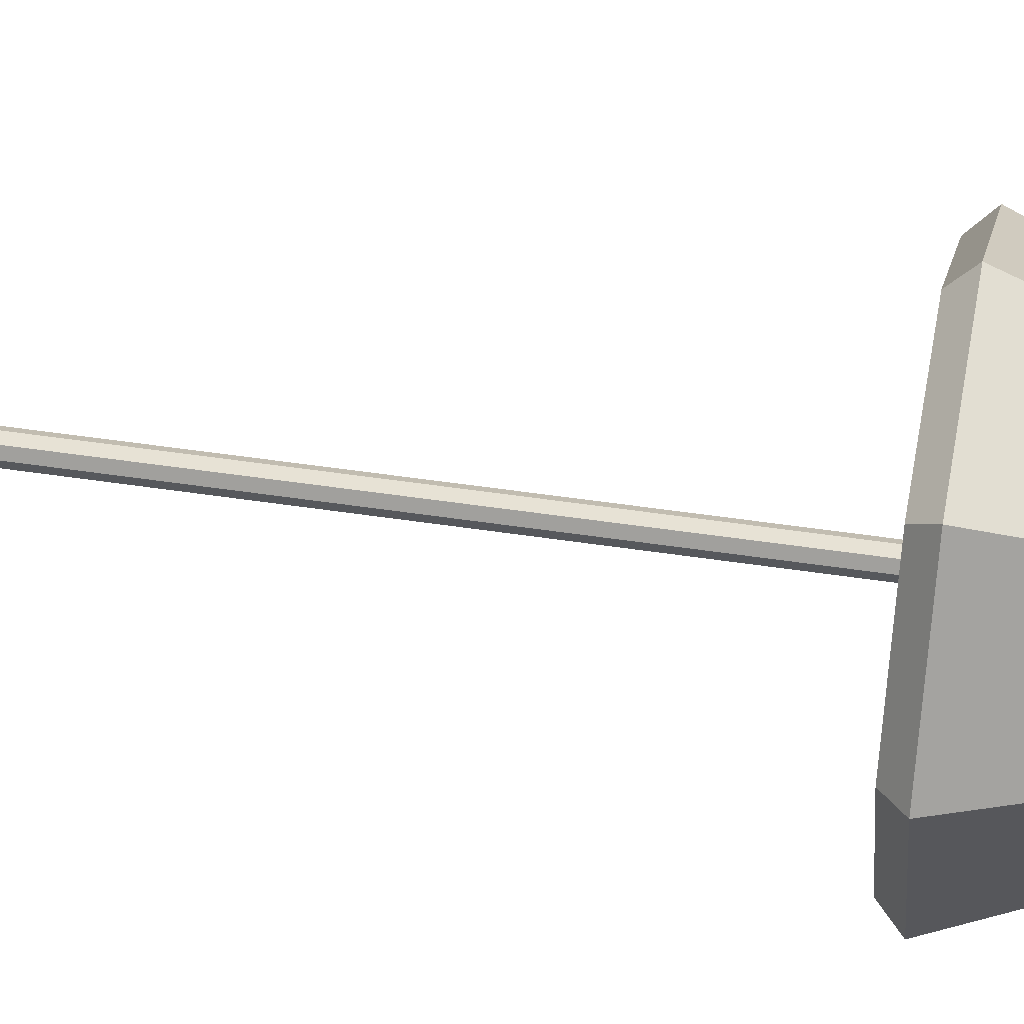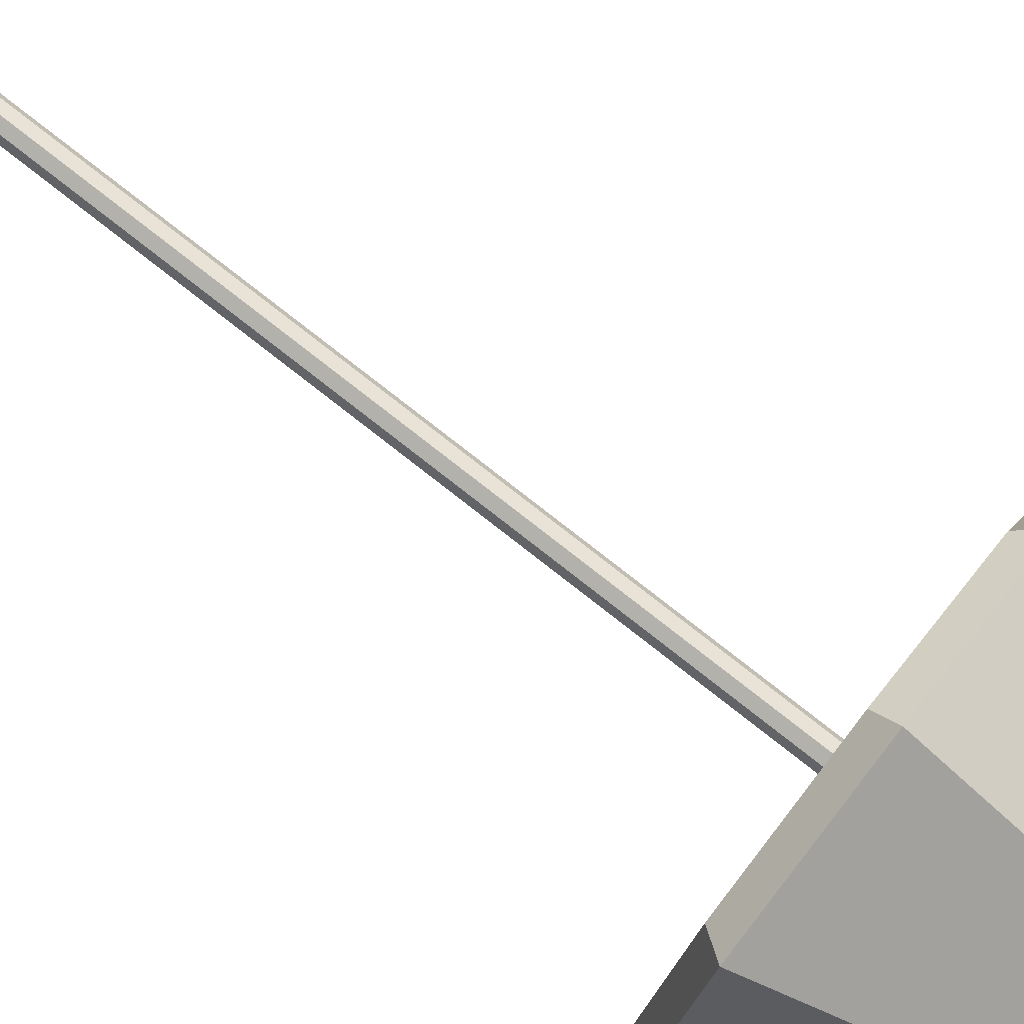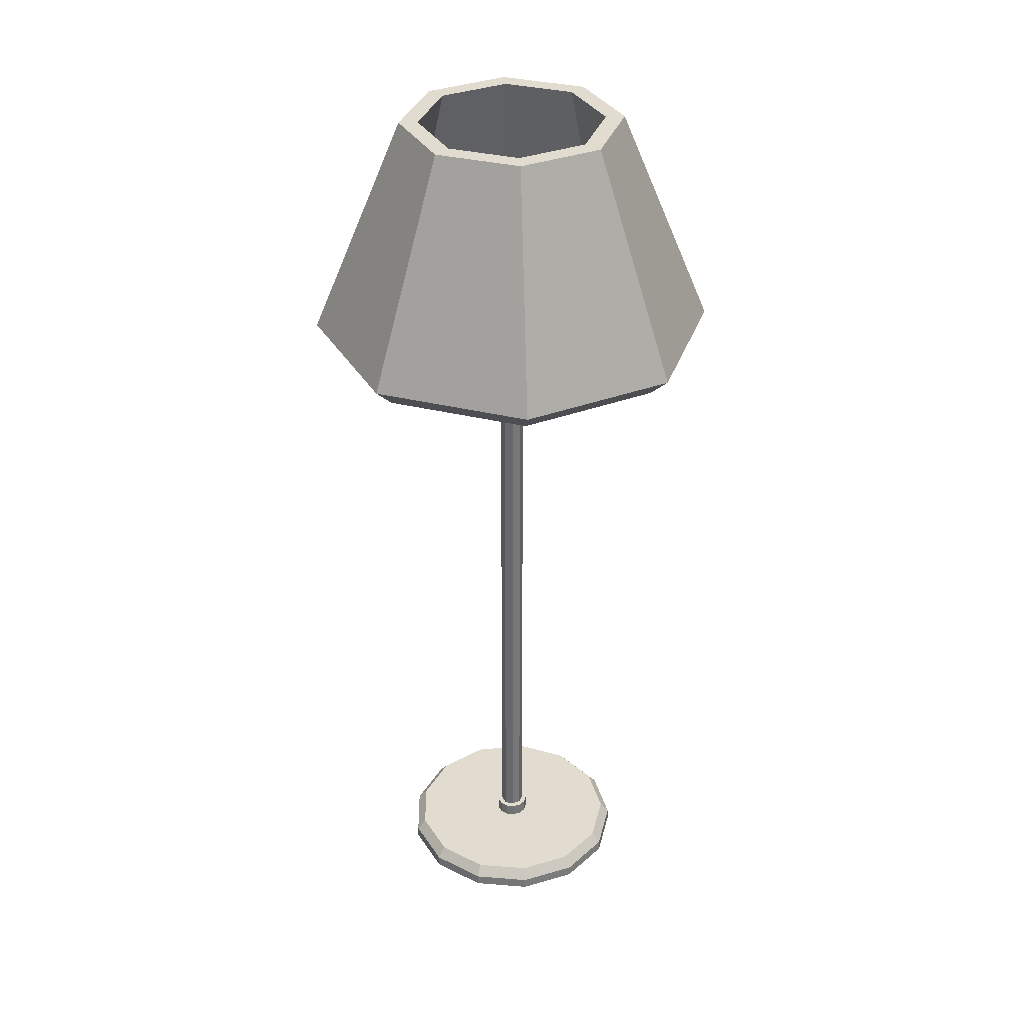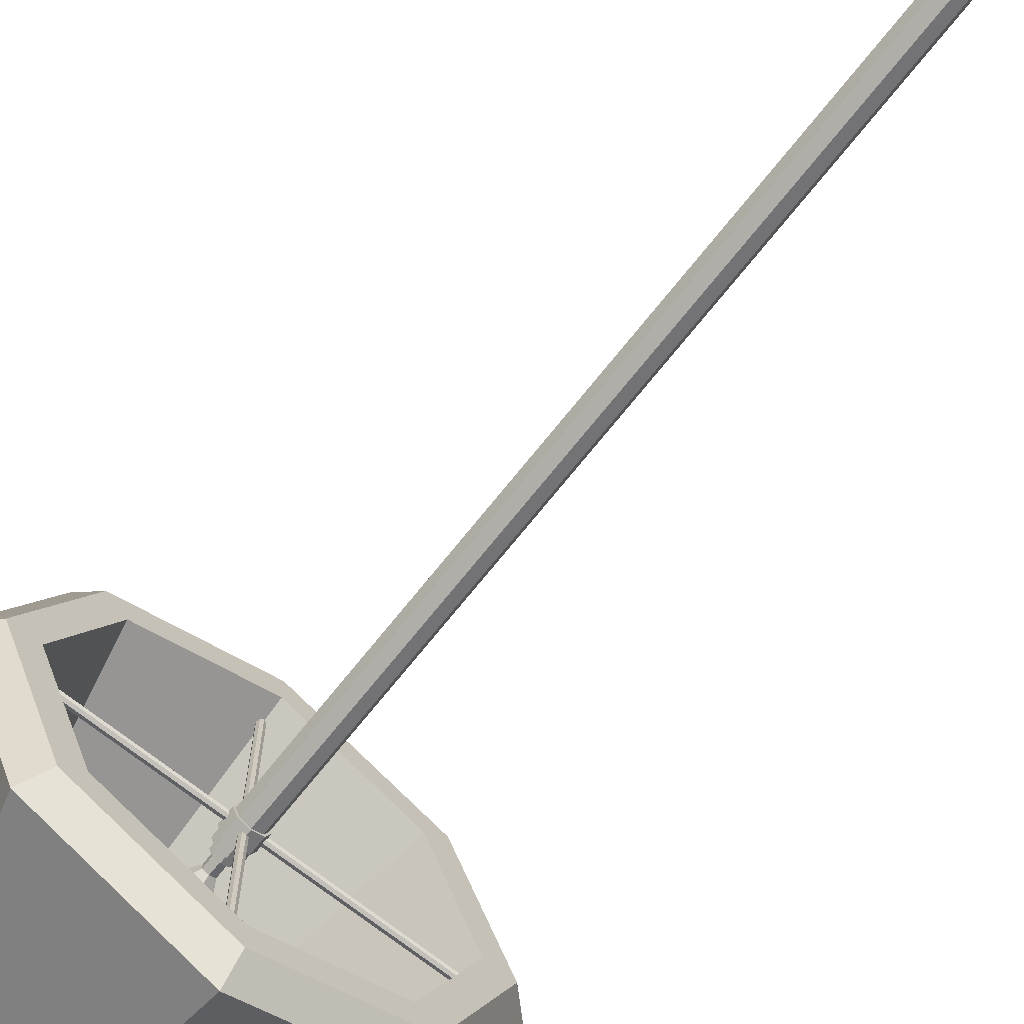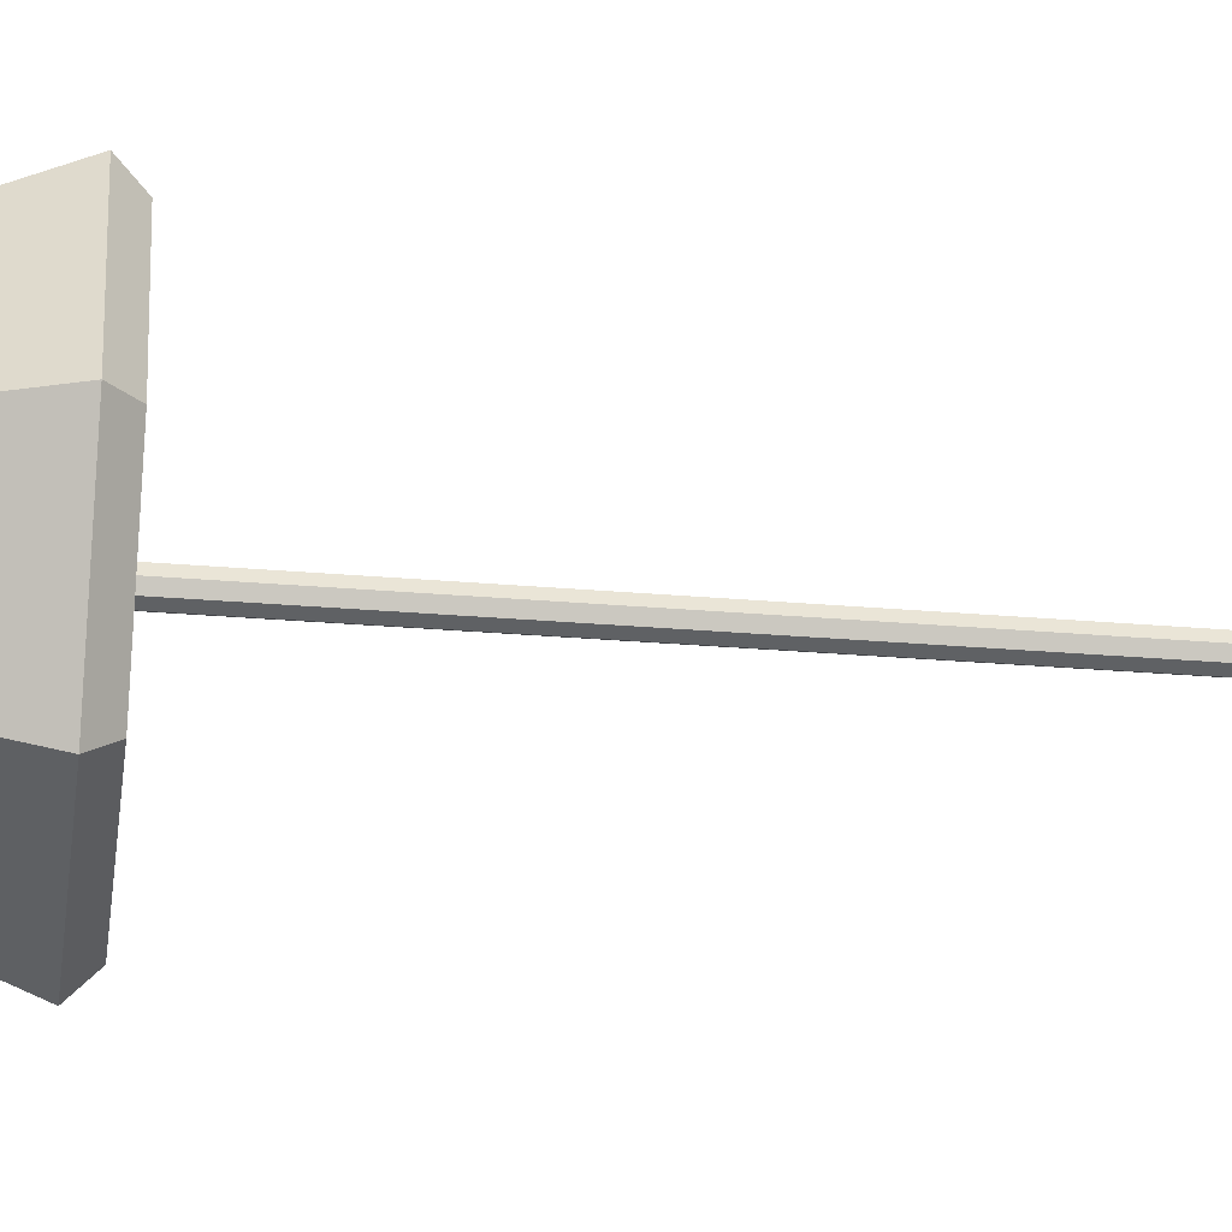
<metadata>
{"format":"obj","ext":"obj","renderer":"f3d","projection":"perspective","resolution":1024,"background":"white","views":[{"elev":38.6,"azim":101.5,"up":"+Z"},{"elev":78.0,"azim":128.1,"up":"+Z"},{"elev":34.4,"azim":-49.2,"up":"+Y"},{"elev":-70.1,"azim":-38.4,"up":"+Z"},{"elev":-24.4,"azim":-98.5,"up":"+Z"}]}
</metadata>
<code>
o Lamp_A_Cylinder
v 0.000346 1.329 -1.417
v 0.000346 3.488 -0.8327
v 1.002 1.329 -1.002
v 0.5887 3.488 -0.589
v 1.417 1.329 -0.000618
v 0.8324 3.488 -0.000618
v 1.002 1.329 1.001
v 0.5887 3.488 0.5877
v 0.000346 1.329 1.416
v 0.000346 3.488 0.8314
v -1.001 1.329 1.001
v -0.588 3.488 0.5877
v -1.416 1.329 -0.000618
v -0.8317 3.488 -0.000618
v -1.001 1.329 -1.002
v -0.588 3.488 -0.589
v 0.000346 1.329 -1.646
v 1.164 1.329 -1.164
v 0.7075 3.488 -0.7077
v 0.000346 3.488 -1.001
v 1.646 1.329 -0.000618
v 1 3.488 -0.000618
v 1.164 1.329 1.163
v 0.7075 3.488 0.7065
v 0.000346 1.329 1.645
v 0.000346 3.488 0.9994
v -1.163 1.329 1.163
v -0.7068 3.488 0.7065
v -1.645 1.329 -0.000618
v -0.9997 3.488 -0.000618
v -1.163 1.329 -1.164
v -0.7068 3.488 -0.7077
v 0.000346 1.505 -1.828
v 1.293 1.505 -1.293
v 1.828 1.505 -0.000618
v 1.293 1.505 1.292
v 0.000346 1.505 1.827
v -1.292 1.505 1.292
v -1.827 1.505 -0.000618
v -1.292 1.505 -1.293
v 0.000346 -4.75 -0.1087
v 0.07675 -4.75 -0.07702
v 0.000346 1.655 -0.07868
v -0.07606 -4.75 -0.07702
v -0.1077 -4.75 -0.000617
v -0.05485 1.655 -0.05582
v -0.07772 1.655 -0.000618
v -0.05485 1.655 0.05458
v 0.000346 1.655 0.07744
v -0.07606 -4.75 0.07579
v 0.000346 -4.75 0.1074
v 0.07675 -4.75 0.07579
v 0.1084 -4.75 -0.000617
v 0.05554 1.655 0.05458
v 0.07841 1.655 -0.000618
v 0.05554 1.655 -0.05582
v -1.447 1.508 -0.02438
v -1.447 1.486 -0.01521
v 0.005017 1.508 -0.02438
v -1.447 1.53 -0.01521
v -1.447 1.54 0.006911
v 0.005017 1.53 -0.01521
v 0.005017 1.54 0.006911
v 0.005017 1.53 0.02903
v 0.005017 1.508 0.0382
v -1.447 1.53 0.02903
v -1.447 1.508 0.0382
v -1.447 1.486 0.02903
v -1.447 1.477 0.006911
v 0.005017 1.486 0.02903
v 0.005017 1.477 0.006911
v 0.005017 1.486 -0.01521
v -0.00333 1.508 -0.02438
v -0.00333 1.486 -0.01521
v 1.449 1.508 -0.02438
v -0.00333 1.53 -0.01521
v -0.00333 1.54 0.006911
v 1.449 1.53 -0.01521
v 1.449 1.54 0.006911
v 1.449 1.53 0.02903
v 1.449 1.508 0.0382
v -0.00333 1.53 0.02903
v -0.00333 1.508 0.0382
v -0.00333 1.486 0.02903
v -0.00333 1.477 0.006911
v 1.449 1.486 0.02903
v 1.449 1.477 0.006911
v 1.449 1.486 -0.01521
v -0.02604 1.486 -0.01109
v -0.003917 1.477 -0.01109
v 0.01821 1.486 -0.01109
v -0.003917 1.477 1.441
v 0.01821 1.486 1.441
v 0.02737 1.508 1.441
v 0.01821 1.53 1.441
v 0.02737 1.508 -0.01109
v 0.01821 1.53 -0.01109
v -0.003917 1.54 -0.01109
v -0.02604 1.53 -0.01109
v -0.003917 1.54 1.441
v -0.02604 1.53 1.441
v -0.03521 1.508 -0.01109
v -0.02604 1.486 1.441
v -0.03521 1.508 1.441
v -0.02604 1.486 -1.445
v -0.003917 1.477 -1.445
v 0.01821 1.486 -1.445
v -0.003917 1.477 0.006882
v 0.01821 1.486 0.006882
v 0.02737 1.508 0.006882
v 0.01821 1.53 0.006882
v 0.02737 1.508 -1.445
v 0.01821 1.53 -1.445
v -0.003917 1.54 -1.445
v -0.02604 1.53 -1.445
v -0.003917 1.54 0.006882
v -0.02604 1.53 0.006882
v -0.03521 1.508 -1.445
v -0.02604 1.486 0.006882
v -0.03521 1.508 0.006882
v -0.07606 1.655 -0.07702
v -0.1077 1.655 -0.000618
v 0.000346 1.655 -0.1087
v -0.07606 1.655 0.07579
v 0.000346 1.655 0.1074
v 0.07675 1.655 0.07579
v 0.1084 1.655 -0.000618
v 0.07675 1.655 -0.07702
v -0.05485 1.711 -0.05582
v -0.07772 1.711 -0.000618
v 0.000346 1.711 -0.07868
v -0.05485 1.711 0.05458
v 0.000346 1.711 0.07744
v 0.05554 1.711 0.05458
v 0.07841 1.711 -0.000618
v 0.05554 1.711 -0.05582
v 0.000346 1.577 -0.1087
v -0.07606 1.577 -0.07702
v -0.1077 1.577 -0.000618
v -0.07606 1.577 0.07579
v 0.000346 1.577 0.1074
v 0.07675 1.577 0.07579
v 0.1084 1.577 -0.000618
v 0.07675 1.577 -0.07702
v -0.07606 1.444 -0.07702
v -0.1077 1.444 -0.000618
v -0.07606 1.444 0.07579
v 0.000346 1.444 0.1074
v 0.07675 1.444 0.07579
v 0.1084 1.444 -0.000618
v 0.07675 1.444 -0.07702
v 0.000346 1.444 -0.1087
v 0.000346 1.444 -0.1256
v 0.000346 1.577 -0.1256
v 0.08871 1.577 -0.08898
v 0.1253 1.577 -0.000618
v 0.08871 1.577 0.08775
v 0.000346 1.577 0.1244
v -0.08802 1.577 0.08775
v -0.1246 1.577 -0.000618
v -0.08802 1.577 -0.08898
v -0.08802 1.444 -0.08898
v -0.1246 1.444 -0.000618
v -0.08802 1.444 0.08775
v 0.000346 1.444 0.1244
v 0.08871 1.444 0.08775
v 0.1253 1.444 -0.000618
v 0.08871 1.444 -0.08898
v 0.000346 -4.701 -0.1529
v 0.000346 -4.897 -1.085
v 0.07111 -4.701 -0.1354
v 0.5043 -4.897 -0.9608
v 0.1257 -4.701 -0.08712
v 0.8928 -4.897 -0.6166
v 0.1515 -4.701 -0.01897
v 1.077 -4.897 -0.1313
v 0.1427 -4.701 0.05338
v 1.014 -4.897 0.3839
v 0.1013 -4.701 0.1134
v 0.7195 -4.897 0.8111
v 0.03679 -4.701 0.1472
v 0.2599 -4.897 1.052
v -0.0361 -4.701 0.1472
v -0.2592 -4.897 1.052
v -0.1006 -4.701 0.1134
v -0.7188 -4.897 0.8111
v -0.142 -4.701 0.05338
v -1.014 -4.897 0.3839
v -0.1508 -4.701 -0.01897
v -1.076 -4.897 -0.1313
v -0.125 -4.701 -0.08712
v -0.8921 -4.897 -0.6166
v -0.07042 -4.701 -0.1354
v -0.5036 -4.897 -0.9608
v 0.000346 -4.799 -1.082
v 0.5027 -4.799 -0.9577
v 0.8899 -4.799 -0.6147
v 1.073 -4.799 -0.1309
v 1.011 -4.799 0.3827
v 0.7171 -4.799 0.8085
v 0.259 -4.799 1.049
v -0.2583 -4.799 1.049
v -0.7165 -4.799 0.8085
v -1.01 -4.799 0.3827
v -1.073 -4.799 -0.1309
v -0.8893 -4.799 -0.6147
v -0.502 -4.799 -0.9577
v 0.000346 -4.701 -1.001
v 0.4651 -4.701 -0.8861
v 0.8233 -4.701 -0.5687
v 0.9931 -4.701 -0.1212
v 0.9354 -4.701 0.354
v 0.6635 -4.701 0.7479
v 0.2397 -4.701 0.9703
v -0.239 -4.701 0.9703
v -0.6628 -4.701 0.7479
v -0.9347 -4.701 0.354
v -0.9924 -4.701 -0.1212
v -0.8226 -4.701 -0.5687
v -0.4644 -4.701 -0.8861
v 0.000346 -4.579 -0.1529
v 0.07111 -4.579 -0.1354
v 0.1257 -4.579 -0.08712
v 0.1515 -4.579 -0.01897
v 0.1427 -4.579 0.05338
v 0.1013 -4.579 0.1134
v 0.03679 -4.579 0.1472
v -0.0361 -4.579 0.1472
v -0.1006 -4.579 0.1134
v -0.142 -4.579 0.05338
v -0.1508 -4.579 -0.01897
v -0.125 -4.579 -0.08712
v -0.07042 -4.579 -0.1354
v 0.001106 1.708 -0.054
v 0.001106 1.813 -0.054
v 0.04668 1.708 -0.02769
v 0.04668 1.813 -0.02769
v 0.04668 1.708 0.02494
v 0.04668 1.813 0.02494
v 0.001106 1.708 0.05125
v 0.001106 1.813 0.05125
v -0.04447 1.708 0.02494
v -0.04447 1.813 0.02494
v -0.04447 1.708 -0.02769
v -0.04447 1.813 -0.02769
v 0.1108 1.933 -0.06468
v 0.001106 1.933 -0.128
v 0.1108 1.933 0.06193
v 0.001106 1.933 0.1252
v -0.1085 1.933 0.06193
v -0.1085 1.933 -0.06468
v 0.1334 2.181 -0.07775
v 0.001106 2.181 -0.1541
v 0.1334 2.181 0.075
v 0.001106 2.181 0.1514
v -0.1312 2.181 0.075
v -0.1312 2.181 -0.07775
v 0.08293 2.251 -0.04862
v 0.001106 2.251 -0.09586
v 0.08293 2.251 0.04587
v 0.001106 2.251 0.09311
v -0.08072 2.251 0.04587
v -0.08072 2.251 -0.04862
v -0.1552 2.057 0.08887
v -0.1552 2.057 -0.09162
v 0.1574 2.057 0.08887
v 0.001106 2.057 0.1791
v 0.001106 2.057 -0.1819
v 0.1574 2.057 -0.09162
f 41 42 53 52 51 50 45 44
f 137 123 128 144
f 138 121 123 137
f 139 122 121 138
f 54 55 135 134
f 140 124 122 139
f 141 125 124 140
f 142 126 125 141
f 143 127 126 142
f 144 128 127 143
f 57 58 69 68 67 66 61 60
f 57 59 72 58
f 60 62 59 57
f 61 63 62 60
f 72 59 62 63 64 65 70 71
f 66 64 63 61
f 67 65 64 66
f 68 70 65 67
f 69 71 70 68
f 58 72 71 69
f 73 74 85 84 83 82 77 76
f 73 75 88 74
f 76 78 75 73
f 77 79 78 76
f 88 75 78 79 80 81 86 87
f 82 80 79 77
f 83 81 80 82
f 84 86 81 83
f 85 87 86 84
f 74 88 87 85
f 103 89 90 92
f 92 90 91 93
f 93 91 96 94
f 94 96 97 95
f 95 97 98 100
f 89 102 99 98 97 96 91 90
f 100 98 99 101
f 101 99 102 104
f 104 102 89 103
f 104 103 92 93 94 95 100 101
f 119 105 106 108
f 108 106 107 109
f 109 107 112 110
f 110 112 113 111
f 111 113 114 116
f 105 118 115 114 113 112 107 106
f 116 114 115 117
f 117 115 118 120
f 120 118 105 119
f 120 119 108 109 110 111 116 117
f 47 46 121 122
f 46 43 123 121
f 48 47 122 124
f 49 48 124 125
f 55 54 126 127
f 54 49 125 126
f 56 55 127 128
f 43 56 128 123
f 136 131 129 130 132 133 134 135
f 47 48 132 130
f 46 47 130 129
f 56 43 131 136
f 49 54 134 133
f 48 49 133 132
f 43 46 129 131
f 55 56 136 135
f 152 145 162 153
f 142 141 158 157
f 151 152 153 168
f 143 142 157 156
f 150 151 168 167
f 144 143 156 155
f 149 150 167 166
f 137 144 155 154
f 41 152 151 42
f 44 145 152 41
f 45 146 145 44
f 50 147 146 45
f 51 148 147 50
f 52 149 148 51
f 53 150 149 52
f 42 151 150 53
f 168 155 156 167
f 167 156 157 166
f 166 157 158 165
f 165 158 159 164
f 164 159 160 163
f 163 160 161 162
f 162 161 154 153
f 153 154 155 168
f 141 140 159 158
f 145 146 163 162
f 140 139 160 159
f 146 147 164 163
f 139 138 161 160
f 147 148 165 164
f 138 137 154 161
f 148 149 166 165
f 195 196 172 170
f 196 197 174 172
f 197 198 176 174
f 198 199 178 176
f 199 200 180 178
f 200 201 182 180
f 201 202 184 182
f 202 203 186 184
f 203 204 188 186
f 204 205 190 188
f 205 206 192 190
f 172 174 176 178 180 182 184 186 188 190 192 194 170
f 206 207 194 192
f 207 195 170 194
f 175 224 225 177
f 220 208 195 207
f 219 220 207 206
f 218 219 206 205
f 217 218 205 204
f 216 217 204 203
f 215 216 203 202
f 214 215 202 201
f 213 214 201 200
f 212 213 200 199
f 211 212 199 198
f 210 211 198 197
f 209 210 197 196
f 208 209 196 195
f 171 209 208 169
f 173 210 209 171
f 175 211 210 173
f 177 212 211 175
f 179 213 212 177
f 181 214 213 179
f 183 215 214 181
f 185 216 215 183
f 187 217 216 185
f 189 218 217 187
f 191 219 218 189
f 193 220 219 191
f 169 208 220 193
f 221 233 232 231 230 229 228 227 226 225 224 223 222
f 191 232 233 193
f 177 225 226 179
f 193 233 221 169
f 179 226 227 181
f 181 227 228 183
f 183 228 229 185
f 169 221 222 171
f 185 229 230 187
f 171 222 223 173
f 187 230 231 189
f 173 223 224 175
f 189 231 232 191
f 234 235 237 236
f 236 237 239 238
f 238 239 241 240
f 240 241 243 242
f 243 241 249 250
f 242 243 245 244
f 244 245 235 234
f 234 236 238 240 242 244
f 265 264 256 257
f 239 237 246 248
f 245 243 250 251
f 237 235 247 246
f 241 239 248 249
f 235 245 251 247
f 256 255 261 262
f 267 266 254 255
f 269 268 253 252
f 268 265 257 253
f 264 267 255 256
f 266 269 252 254
f 258 259 263 262 261 260
f 254 252 258 260
f 257 256 262 263
f 255 254 260 261
f 252 253 259 258
f 253 257 263 259
f 248 246 269 266
f 250 249 267 264
f 247 251 265 268
f 246 247 268 269
f 249 248 266 267
f 251 250 264 265
f 33 20 19 34
f 34 19 22 35
f 35 22 24 36
f 36 24 26 37
f 37 26 28 38
f 38 28 30 39
f 39 30 32 40
f 40 32 20 33
f 13 15 16 14
f 3 1 17 18
f 2 4 19 20
f 5 3 18 21
f 4 6 22 19
f 7 5 21 23
f 6 8 24 22
f 9 7 23 25
f 8 10 26 24
f 11 9 25 27
f 10 12 28 26
f 13 11 27 29
f 12 14 30 28
f 15 13 29 31
f 14 16 32 30
f 1 15 31 17
f 16 2 20 32
f 15 1 2 16
f 1 3 4 2
f 3 5 6 4
f 5 7 8 6
f 7 9 10 8
f 9 11 12 10
f 11 13 14 12
f 31 40 33 17
f 29 39 40 31
f 27 38 39 29
f 25 37 38 27
f 23 36 37 25
f 21 35 36 23
f 18 34 35 21
f 17 33 34 18

</code>
